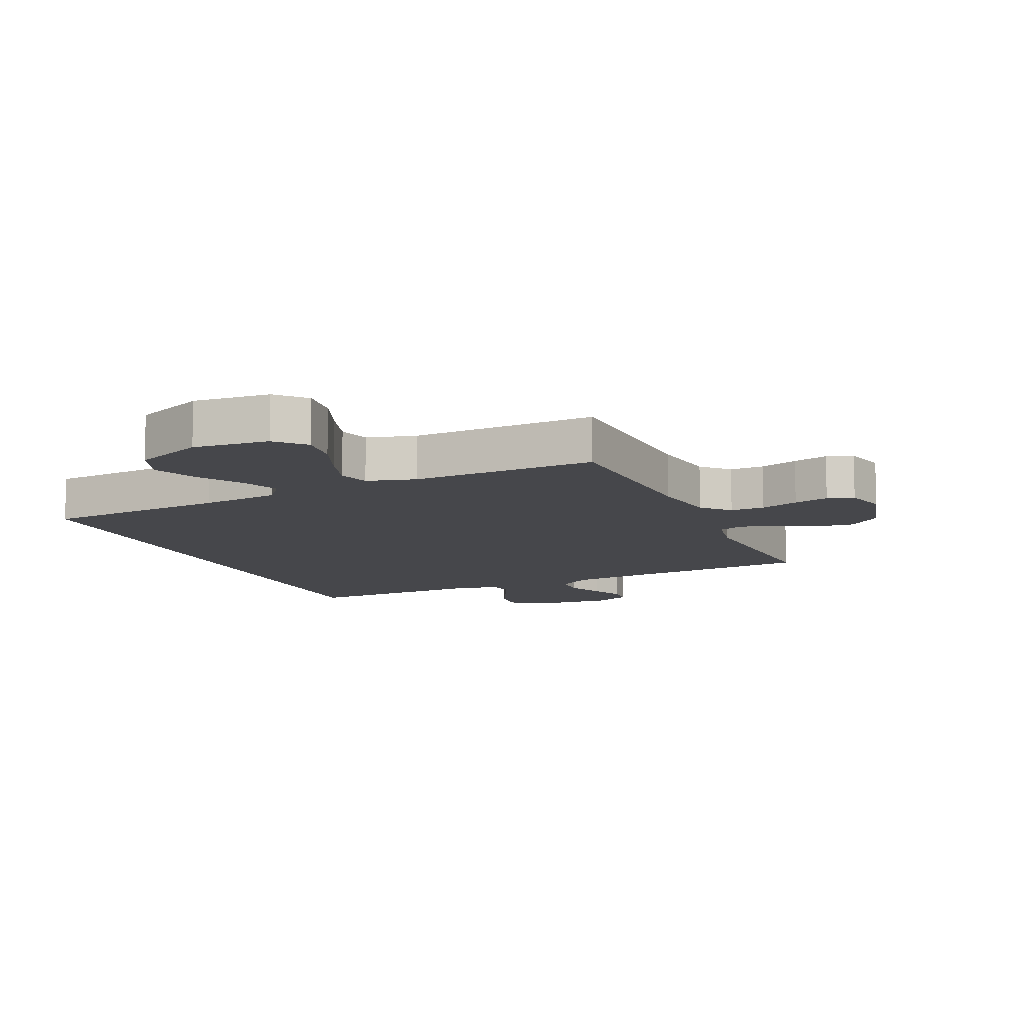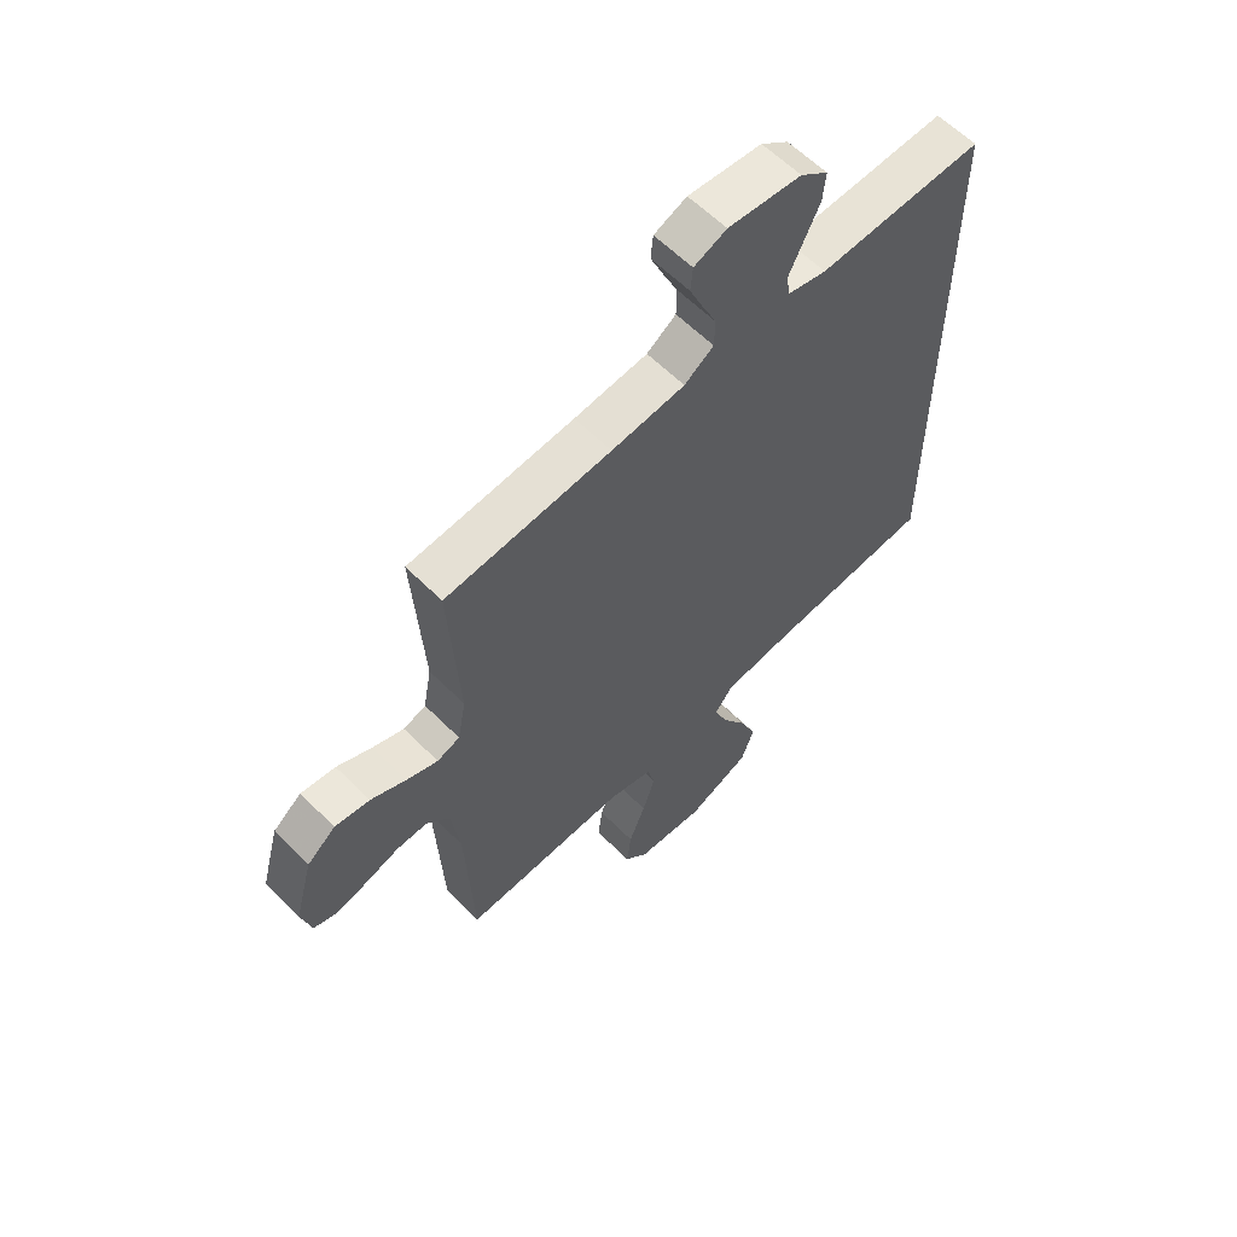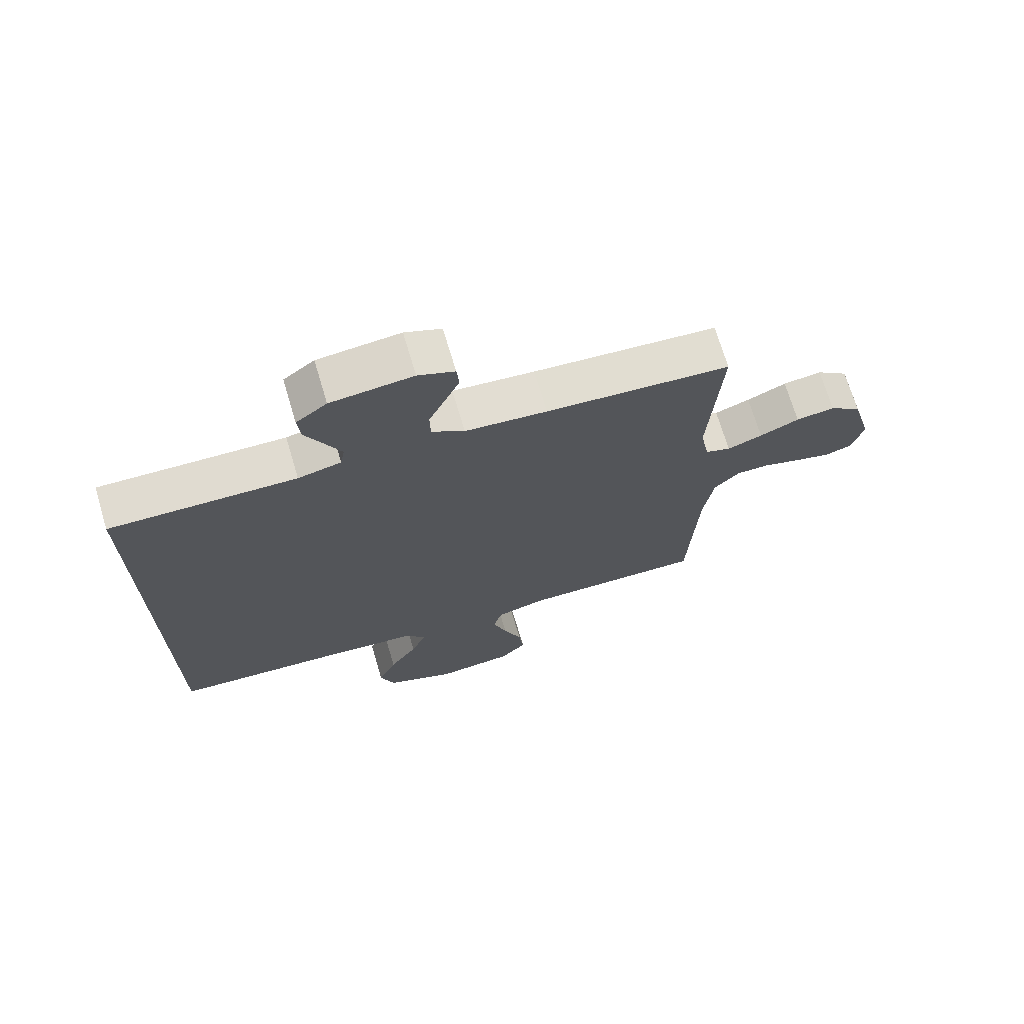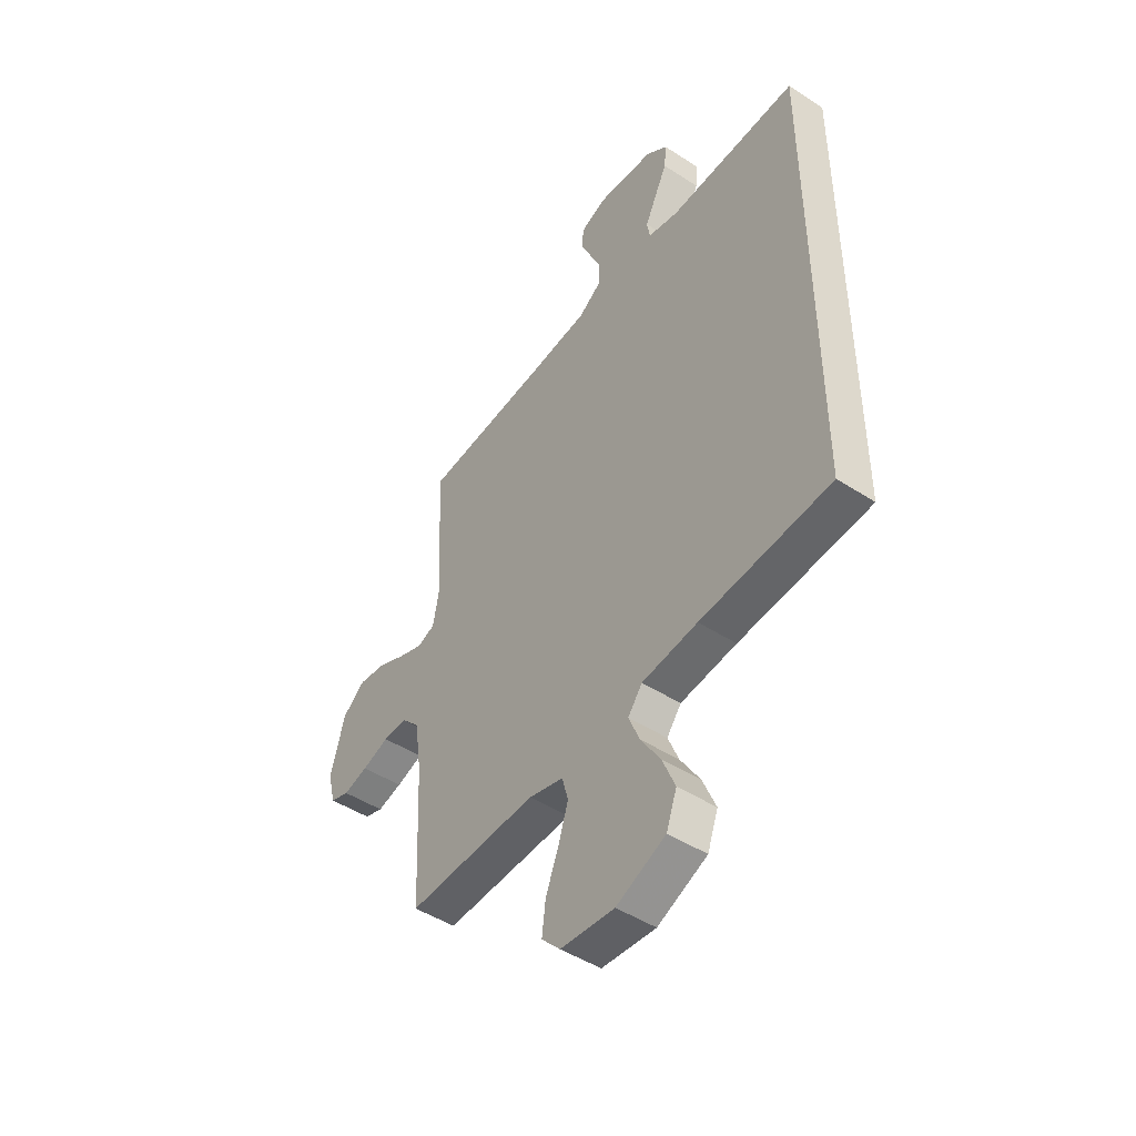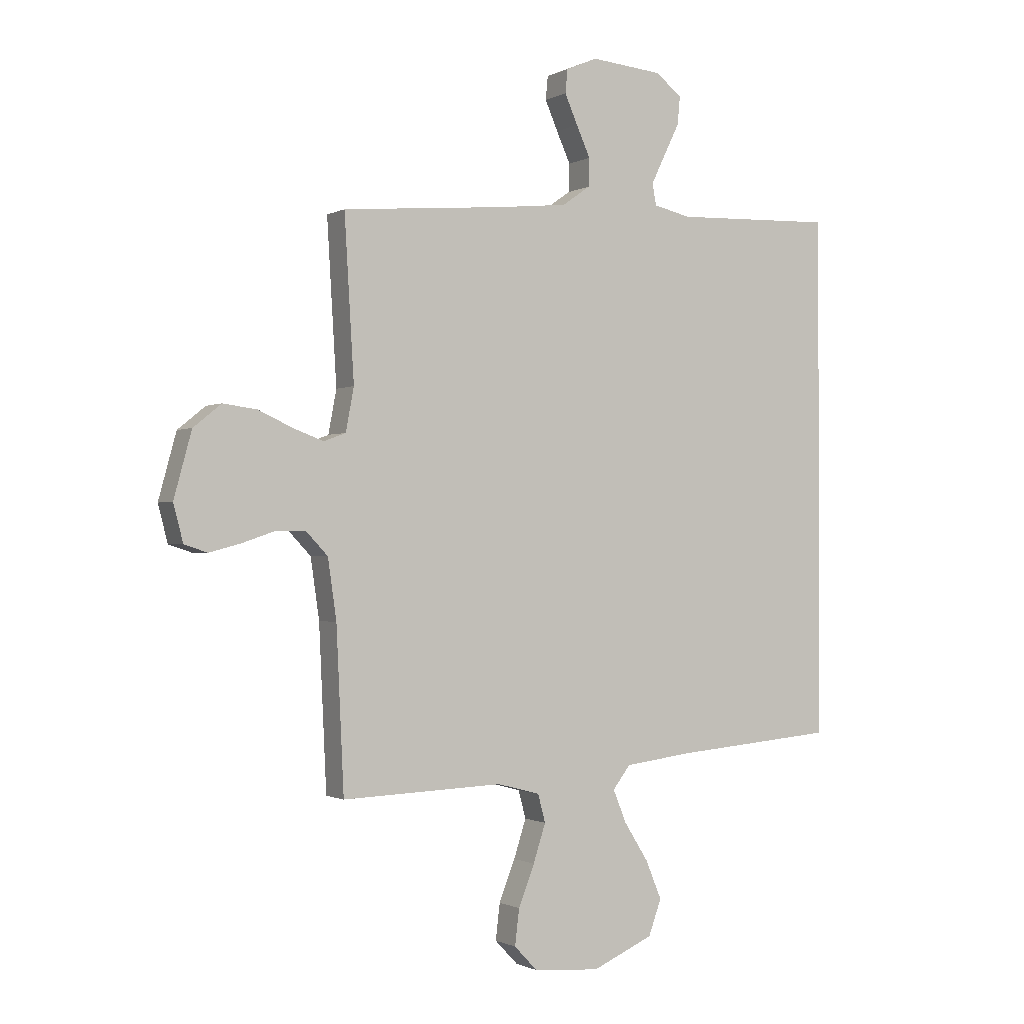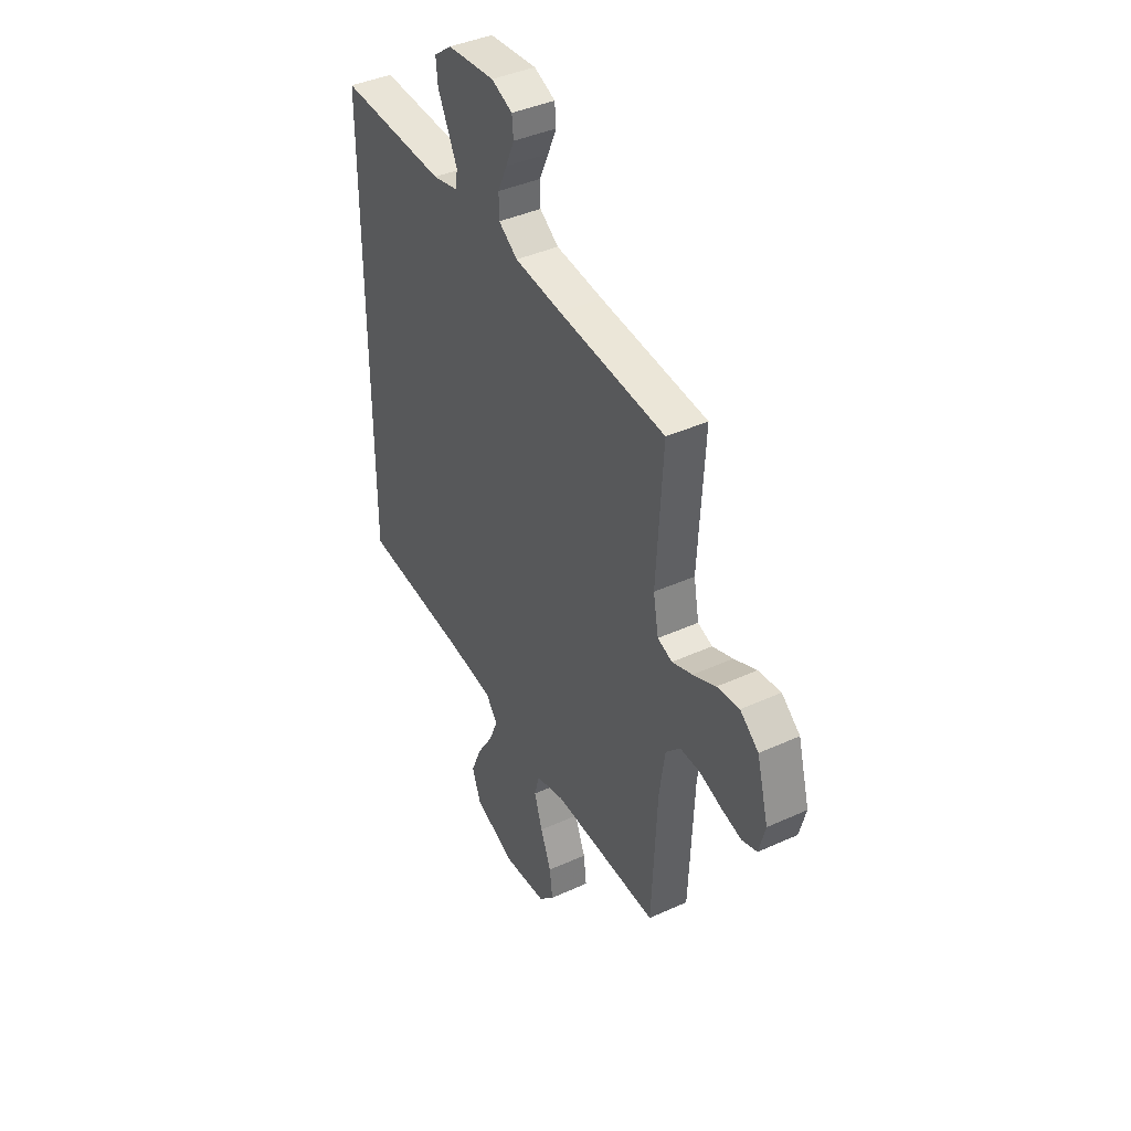
<metadata>
{"format":"obj","ext":"obj","renderer":"f3d","projection":"perspective","resolution":1024,"background":"white","views":[{"elev":-10.8,"azim":-156.4,"up":"+Y"},{"elev":60.1,"azim":-44.4,"up":"+Z"},{"elev":70.9,"azim":163.3,"up":"+Z"},{"elev":-47.2,"azim":53.7,"up":"+Z"},{"elev":-1.0,"azim":-29.5,"up":"+Z"},{"elev":40.7,"azim":-119.2,"up":"+Z"}]}
</metadata>
<code>
v 0.5 0.07 0.549
v 0.5 0.07 -0.426
v 0.2 0.07 -0.452
v 0.071 0.07 -0.468
v 0.038 0.07 -0.511
v 0.063 0.07 -0.572
v 0.108 0.07 -0.643
v 0.138 0.07 -0.715
v 0.114 0.07 -0.781
v 0 0.07 -0.831
v -0.124 0.07 -0.821
v -0.167 0.07 -0.776
v -0.159 0.07 -0.709
v -0.129 0.07 -0.633
v -0.106 0.07 -0.562
v -0.12 0.07 -0.51
v -0.2 0.07 -0.489
v -0.5 0.07 -0.5
v -0.514 0.07 -0.2
v -0.53 0.07 -0.089
v -0.571 0.07 -0.046
v -0.627 0.07 -0.047
v -0.689 0.07 -0.068
v -0.746 0.07 -0.083
v -0.789 0.07 -0.069
v -0.807 0.07 0
v -0.774 0.07 0.121
v -0.722 0.07 0.163
v -0.659 0.07 0.155
v -0.595 0.07 0.126
v -0.538 0.07 0.105
v -0.497 0.07 0.12
v -0.482 0.07 0.2
v -0.5 0.07 0.5
v -0.2 0.07 0.526
v -0.067 0.07 0.54
v -0.014 0.07 0.577
v -0.013 0.07 0.629
v -0.039 0.07 0.686
v -0.063 0.07 0.741
v -0.059 0.07 0.785
v 0 0.07 0.81
v 0.133 0.07 0.798
v 0.183 0.07 0.76
v 0.178 0.07 0.707
v 0.149 0.07 0.648
v 0.123 0.07 0.594
v 0.13 0.07 0.554
v 0.2 0.07 0.538
v 0.5 0 0.549
v 0.5 0 -0.426
v 0.2 0 -0.452
v 0.071 0 -0.468
v 0.038 0 -0.511
v 0.063 0 -0.572
v 0.108 0 -0.643
v 0.138 0 -0.715
v 0.114 0 -0.781
v 0 0 -0.831
v -0.124 0 -0.821
v -0.167 0 -0.776
v -0.159 0 -0.709
v -0.129 0 -0.633
v -0.106 0 -0.562
v -0.12 0 -0.51
v -0.2 0 -0.489
v -0.5 0 -0.5
v -0.514 0 -0.2
v -0.53 0 -0.089
v -0.571 0 -0.046
v -0.627 0 -0.047
v -0.689 0 -0.068
v -0.746 0 -0.083
v -0.789 0 -0.069
v -0.807 0 0
v -0.774 0 0.121
v -0.722 0 0.163
v -0.659 0 0.155
v -0.595 0 0.126
v -0.538 0 0.105
v -0.497 0 0.12
v -0.482 0 0.2
v -0.5 0 0.5
v -0.2 0 0.526
v -0.067 0 0.54
v -0.014 0 0.577
v -0.013 0 0.629
v -0.039 0 0.686
v -0.063 0 0.741
v -0.059 0 0.785
v 0 0 0.81
v 0.133 0 0.798
v 0.183 0 0.76
v 0.178 0 0.707
v 0.149 0 0.648
v 0.123 0 0.594
v 0.13 0 0.554
v 0.2 0 0.538
f 44 45 46
f 43 44 46
f 42 43 46
f 41 42 46
f 40 41 46
f 39 40 46
f 38 39 46
f 37 38 46 47
f 36 37 47 48
f 33 34 35
f 36 48 49
f 35 36 49
f 33 35 49
f 32 33 49
f 28 29 30
f 27 28 30
f 26 27 30
f 25 26 30
f 24 25 30
f 23 24 30
f 22 23 30
f 21 22 30 31
f 20 21 31 32
f 17 18 19
f 32 49 1
f 20 32 1
f 19 20 1
f 17 19 1
f 16 17 1
f 12 13 14
f 11 12 14
f 10 11 14
f 9 10 14
f 8 9 14
f 7 8 14
f 6 7 14
f 5 6 14 15
f 1 2 3
f 1 3 4
f 5 15 16
f 4 5 16
f 1 4 16
f 95 94 93
f 95 93 92
f 95 92 91
f 95 91 90
f 95 90 89
f 95 89 88
f 95 88 87
f 96 95 87 86
f 97 96 86 85
f 84 83 82
f 98 97 85
f 98 85 84
f 98 84 82
f 98 82 81
f 79 78 77
f 79 77 76
f 79 76 75
f 79 75 74
f 79 74 73
f 79 73 72
f 79 72 71
f 80 79 71 70
f 81 80 70 69
f 68 67 66
f 50 98 81
f 50 81 69
f 50 69 68
f 50 68 66
f 50 66 65
f 63 62 61
f 63 61 60
f 63 60 59
f 63 59 58
f 63 58 57
f 63 57 56
f 63 56 55
f 64 63 55 54
f 52 51 50
f 53 52 50
f 65 64 54
f 65 54 53
f 65 53 50
f 1 50 51 2
f 2 51 52 3
f 3 52 53 4
f 4 53 54 5
f 5 54 55 6
f 6 55 56 7
f 7 56 57 8
f 8 57 58 9
f 9 58 59 10
f 10 59 60 11
f 11 60 61 12
f 12 61 62 13
f 13 62 63 14
f 14 63 64 15
f 15 64 65 16
f 16 65 66 17
f 17 66 67 18
f 18 67 68 19
f 19 68 69 20
f 20 69 70 21
f 21 70 71 22
f 22 71 72 23
f 23 72 73 24
f 24 73 74 25
f 25 74 75 26
f 26 75 76 27
f 27 76 77 28
f 28 77 78 29
f 29 78 79 30
f 30 79 80 31
f 31 80 81 32
f 32 81 82 33
f 33 82 83 34
f 34 83 84 35
f 35 84 85 36
f 36 85 86 37
f 37 86 87 38
f 38 87 88 39
f 39 88 89 40
f 40 89 90 41
f 41 90 91 42
f 42 91 92 43
f 43 92 93 44
f 44 93 94 45
f 45 94 95 46
f 46 95 96 47
f 47 96 97 48
f 48 97 98 49
f 49 98 50 1

</code>
